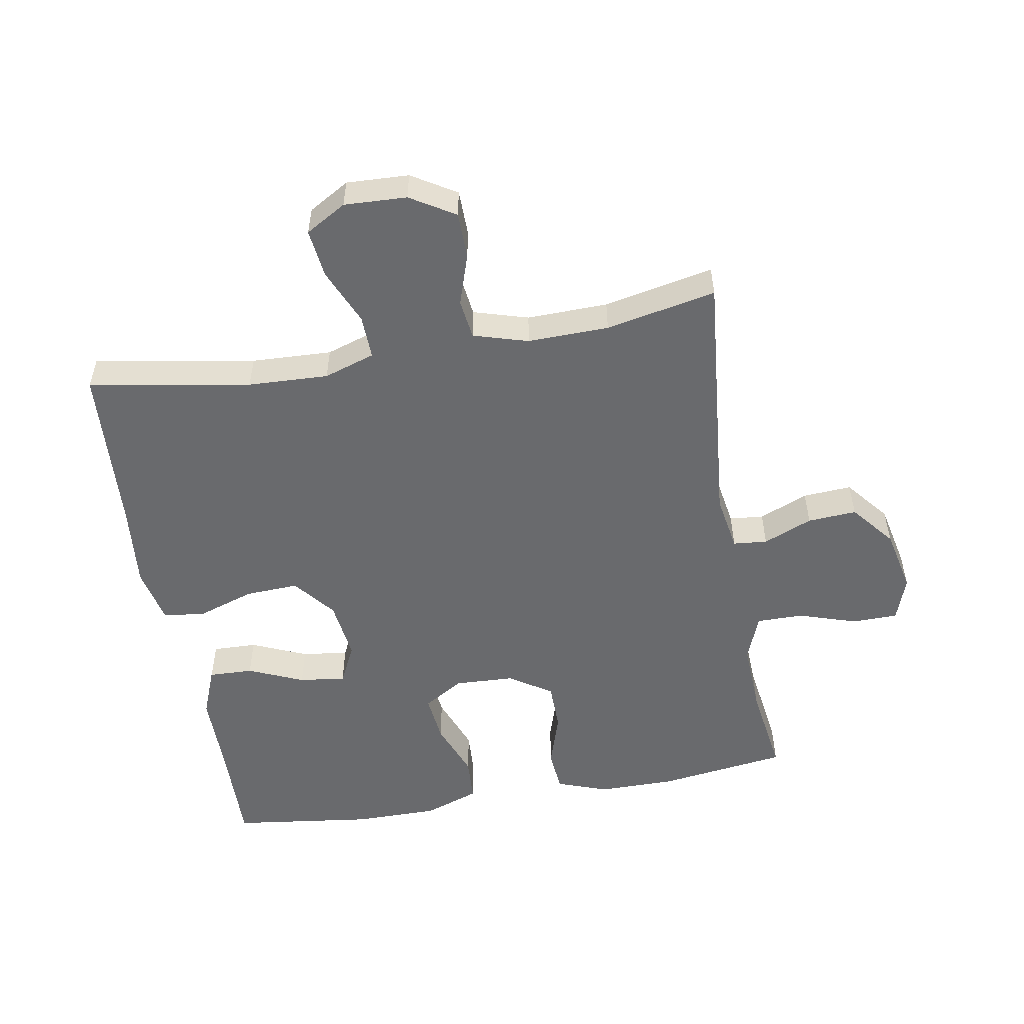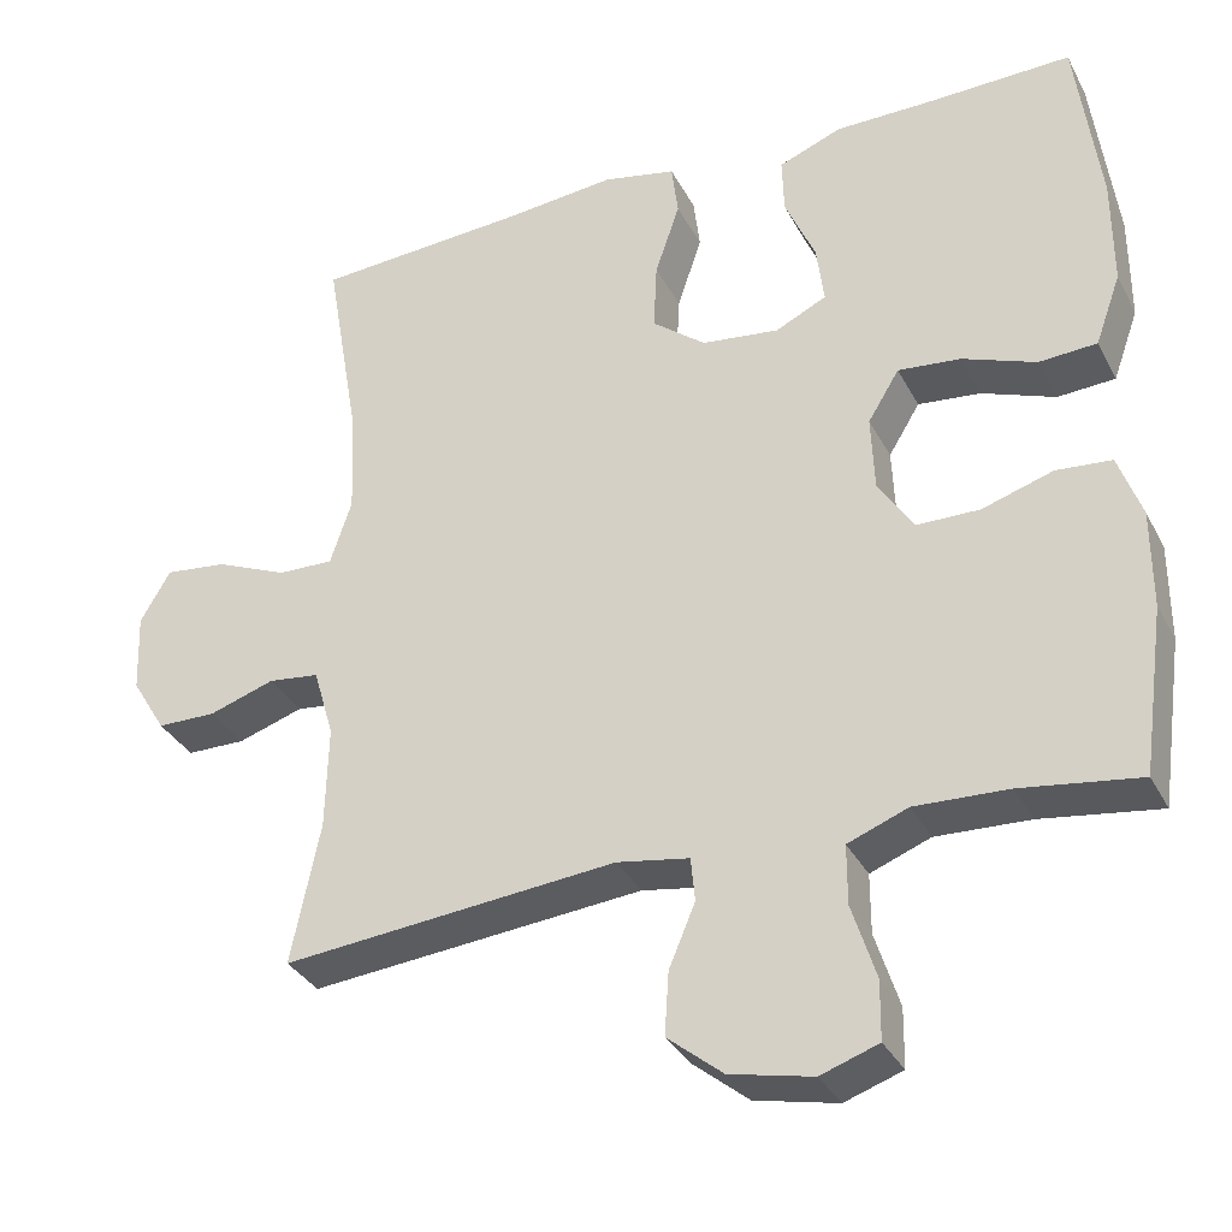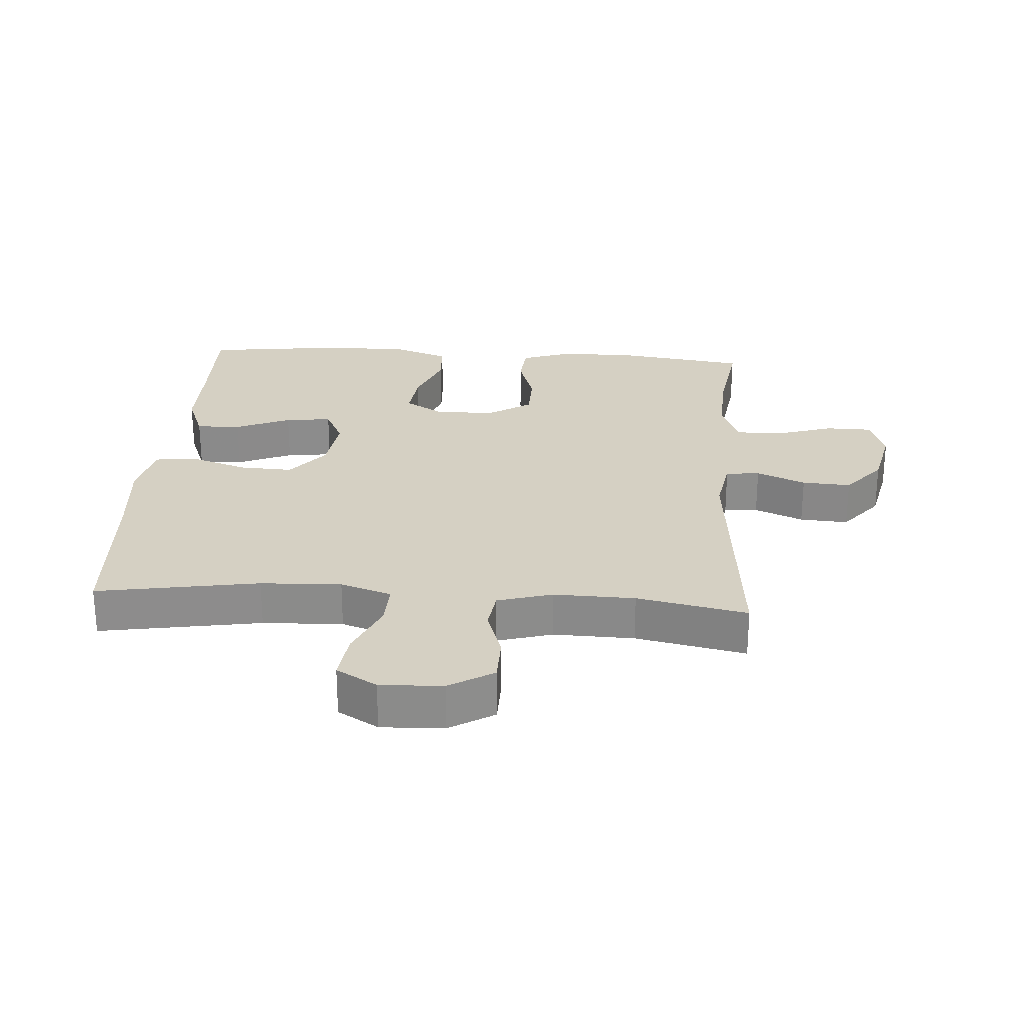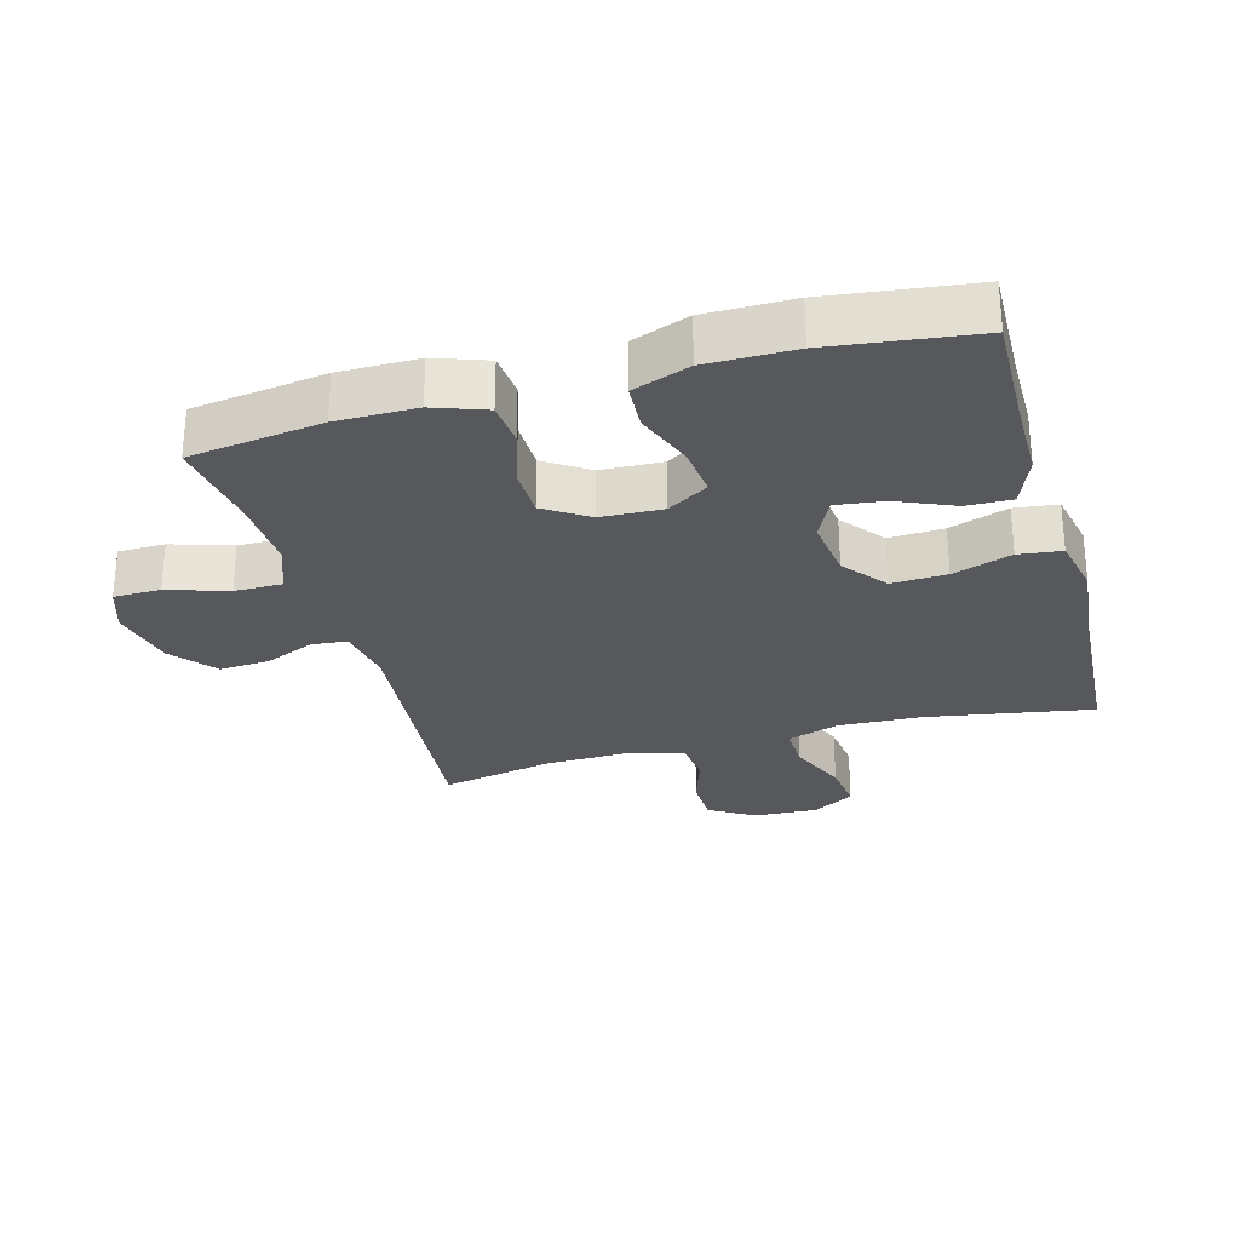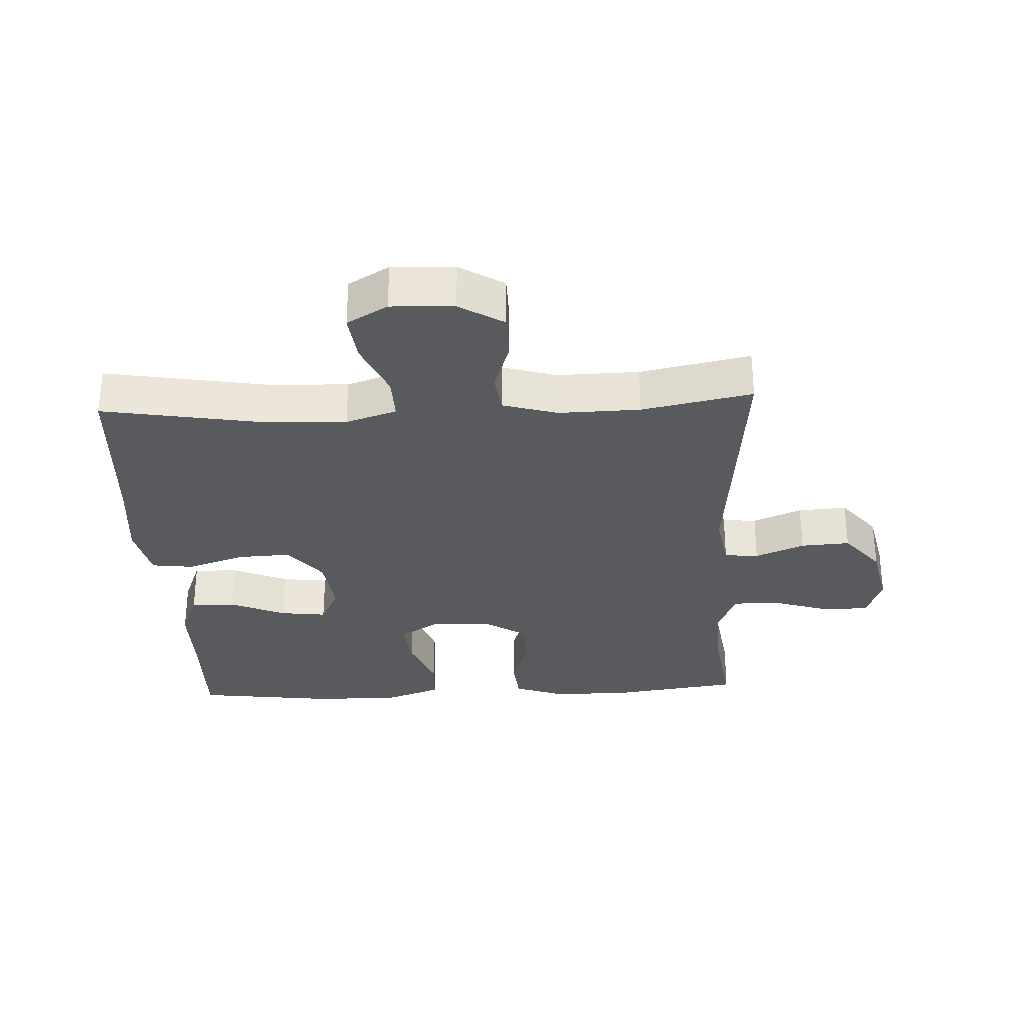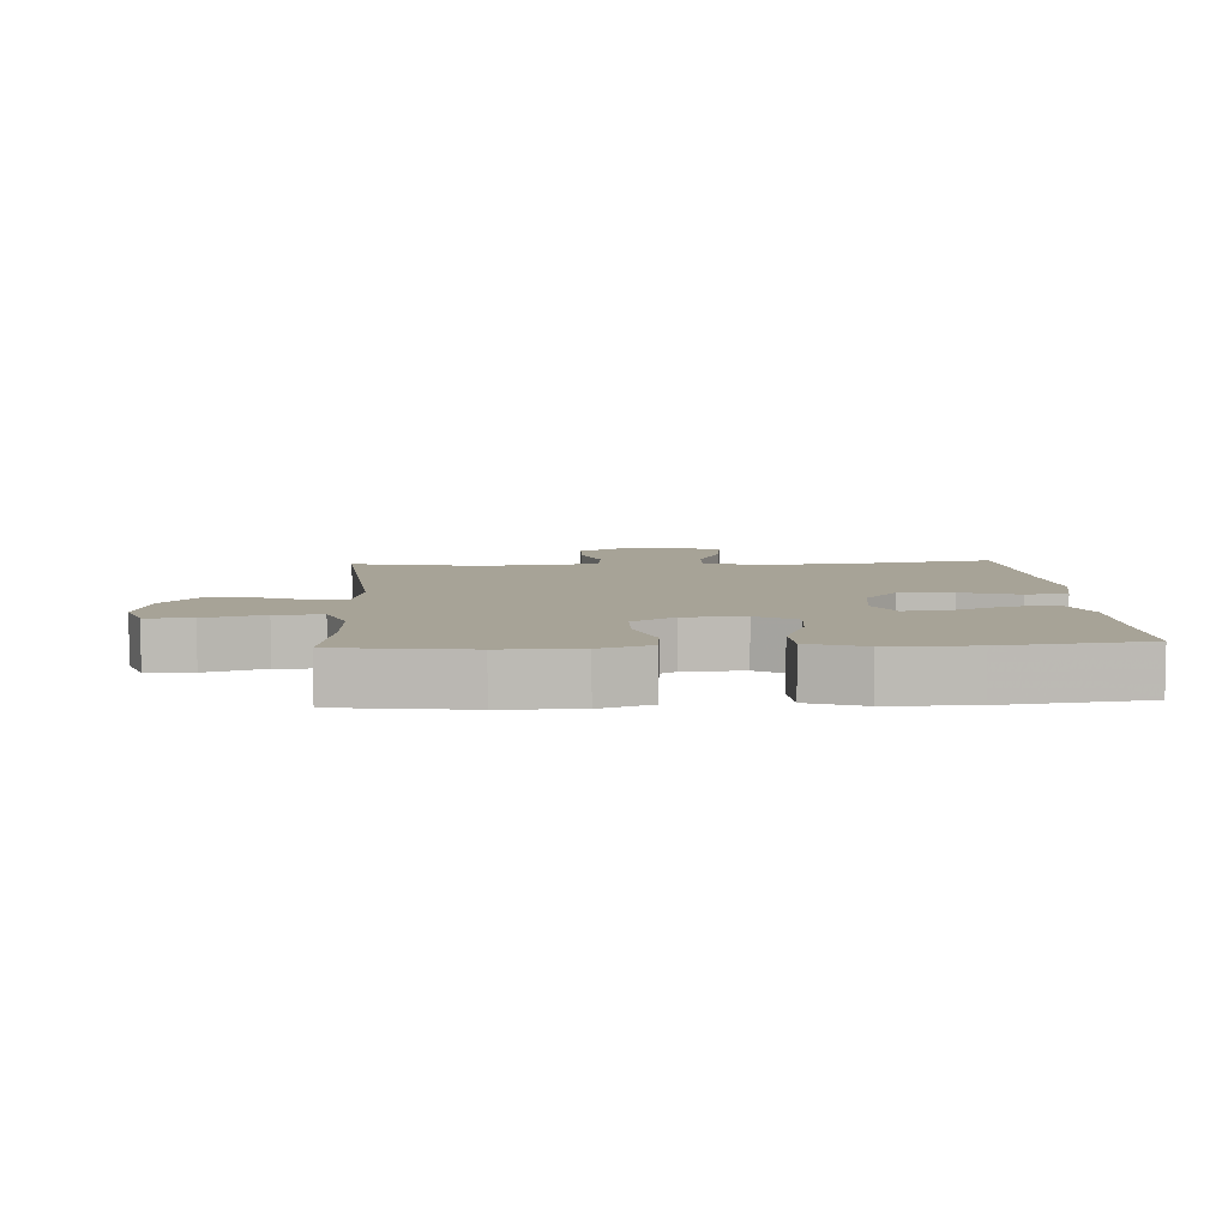
<metadata>
{"format":"obj","ext":"obj","renderer":"f3d","projection":"perspective","resolution":1024,"background":"white","views":[{"elev":-53.0,"azim":99.8,"up":"+Y"},{"elev":-33.7,"azim":-155.7,"up":"+Z"},{"elev":26.1,"azim":94.0,"up":"+Y"},{"elev":-28.1,"azim":-74.5,"up":"+Y"},{"elev":-30.7,"azim":92.7,"up":"+Y"},{"elev":6.7,"azim":-93.4,"up":"+Y"}]}
</metadata>
<code>
v 0.5 0.07 0.5
v 0.457 0.07 0.249
v 0.452 0.07 0.124
v 0.478 0.07 0.045
v 0.546 0.07 0.047
v 0.634 0.07 0.085
v 0.71 0.07 0.094
v 0.747 0.07 0.031
v 0.743 0.07 -0.066
v 0.701 0.07 -0.135
v 0.629 0.07 -0.136
v 0.549 0.07 -0.11
v 0.487 0.07 -0.118
v 0.462 0.07 -0.203
v 0.465 0.07 -0.329
v 0.5 0.07 -0.5
v 0.094 0.07 -0.463
v 0.006 0.07 -0.478
v 0.001 0.07 -0.531
v 0.033 0.07 -0.607
v 0.038 0.07 -0.683
v -0.029 0.07 -0.738
v -0.129 0.07 -0.76
v -0.199 0.07 -0.736
v -0.2 0.07 -0.665
v -0.171 0.07 -0.574
v -0.171 0.07 -0.502
v -0.244 0.07 -0.474
v -0.357 0.07 -0.479
v -0.5 0.07 -0.5
v -0.528 0.07 -0.299
v -0.528 0.07 -0.179
v -0.5 0.07 -0.1
v -0.433 0.07 -0.094
v -0.347 0.07 -0.121
v -0.271 0.07 -0.12
v -0.228 0.07 -0.054
v -0.224 0.07 0.039
v -0.262 0.07 0.101
v -0.338 0.07 0.093
v -0.427 0.07 0.059
v -0.497 0.07 0.063
v -0.528 0.07 0.149
v -0.528 0.07 0.281
v -0.5 0.07 0.5
v -0.329 0.07 0.496
v -0.207 0.07 0.496
v -0.13 0.07 0.466
v -0.132 0.07 0.397
v -0.169 0.07 0.311
v -0.178 0.07 0.239
v -0.116 0.07 0.209
v -0.022 0.07 0.221
v 0.043 0.07 0.273
v 0.039 0.07 0.356
v 0.009 0.07 0.445
v 0.017 0.07 0.51
v 0.106 0.07 0.529
v 0.241 0.07 0.516
v 0.5 0 0.5
v 0.457 0 0.249
v 0.452 0 0.124
v 0.478 0 0.045
v 0.546 0 0.047
v 0.634 0 0.085
v 0.71 0 0.094
v 0.747 0 0.031
v 0.743 0 -0.066
v 0.701 0 -0.135
v 0.629 0 -0.136
v 0.549 0 -0.11
v 0.487 0 -0.118
v 0.462 0 -0.203
v 0.465 0 -0.329
v 0.5 0 -0.5
v 0.094 0 -0.463
v 0.006 0 -0.478
v 0.001 0 -0.531
v 0.033 0 -0.607
v 0.038 0 -0.683
v -0.029 0 -0.738
v -0.129 0 -0.76
v -0.199 0 -0.736
v -0.2 0 -0.665
v -0.171 0 -0.574
v -0.171 0 -0.502
v -0.244 0 -0.474
v -0.357 0 -0.479
v -0.5 0 -0.5
v -0.528 0 -0.299
v -0.528 0 -0.179
v -0.5 0 -0.1
v -0.433 0 -0.094
v -0.347 0 -0.121
v -0.271 0 -0.12
v -0.228 0 -0.054
v -0.224 0 0.039
v -0.262 0 0.101
v -0.338 0 0.093
v -0.427 0 0.059
v -0.497 0 0.063
v -0.528 0 0.149
v -0.528 0 0.281
v -0.5 0 0.5
v -0.329 0 0.496
v -0.207 0 0.496
v -0.13 0 0.466
v -0.132 0 0.397
v -0.169 0 0.311
v -0.178 0 0.239
v -0.116 0 0.209
v -0.022 0 0.221
v 0.043 0 0.273
v 0.039 0 0.356
v 0.009 0 0.445
v 0.017 0 0.51
v 0.106 0 0.529
v 0.241 0 0.516
f 56 57 58 59
f 55 56 59 1
f 54 55 1 2
f 53 54 2 3
f 52 53 3 4
f 47 48 49 50
f 46 47 50 51
f 45 46 51
f 44 45 51
f 43 44 51 52
f 40 41 42 43
f 39 40 43 52
f 32 33 34 35
f 32 35 36
f 29 30 31 32
f 28 29 32 36
f 27 28 36 37
f 23 24 25 26
f 23 26 27
f 19 20 21 22
f 18 19 22 23
f 15 16 17
f 14 15 17 18
f 13 14 18
f 9 10 11 12
f 9 12 13
f 8 9 13
f 5 6 7 8
f 4 5 8 13
f 38 39 52 4
f 18 23 27 37
f 18 37 38
f 4 13 18 38
f 118 117 116 115
f 60 118 115 114
f 61 60 114 113
f 62 61 113 112
f 63 62 112 111
f 109 108 107 106
f 110 109 106 105
f 110 105 104
f 110 104 103
f 111 110 103 102
f 102 101 100 99
f 111 102 99 98
f 94 93 92 91
f 95 94 91
f 91 90 89 88
f 95 91 88 87
f 96 95 87 86
f 85 84 83 82
f 86 85 82
f 81 80 79 78
f 82 81 78 77
f 76 75 74
f 77 76 74 73
f 77 73 72
f 71 70 69 68
f 72 71 68
f 72 68 67
f 67 66 65 64
f 72 67 64 63
f 63 111 98 97
f 96 86 82 77
f 97 96 77
f 97 77 72 63
f 1 60 61 2
f 2 61 62 3
f 3 62 63 4
f 4 63 64 5
f 5 64 65 6
f 6 65 66 7
f 7 66 67 8
f 8 67 68 9
f 9 68 69 10
f 10 69 70 11
f 11 70 71 12
f 12 71 72 13
f 13 72 73 14
f 14 73 74 15
f 15 74 75 16
f 16 75 76 17
f 17 76 77 18
f 18 77 78 19
f 19 78 79 20
f 20 79 80 21
f 21 80 81 22
f 22 81 82 23
f 23 82 83 24
f 24 83 84 25
f 25 84 85 26
f 26 85 86 27
f 27 86 87 28
f 28 87 88 29
f 29 88 89 30
f 30 89 90 31
f 31 90 91 32
f 32 91 92 33
f 33 92 93 34
f 34 93 94 35
f 35 94 95 36
f 36 95 96 37
f 37 96 97 38
f 38 97 98 39
f 39 98 99 40
f 40 99 100 41
f 41 100 101 42
f 42 101 102 43
f 43 102 103 44
f 44 103 104 45
f 45 104 105 46
f 46 105 106 47
f 47 106 107 48
f 48 107 108 49
f 49 108 109 50
f 50 109 110 51
f 51 110 111 52
f 52 111 112 53
f 53 112 113 54
f 54 113 114 55
f 55 114 115 56
f 56 115 116 57
f 57 116 117 58
f 58 117 118 59
f 59 118 60 1

</code>
